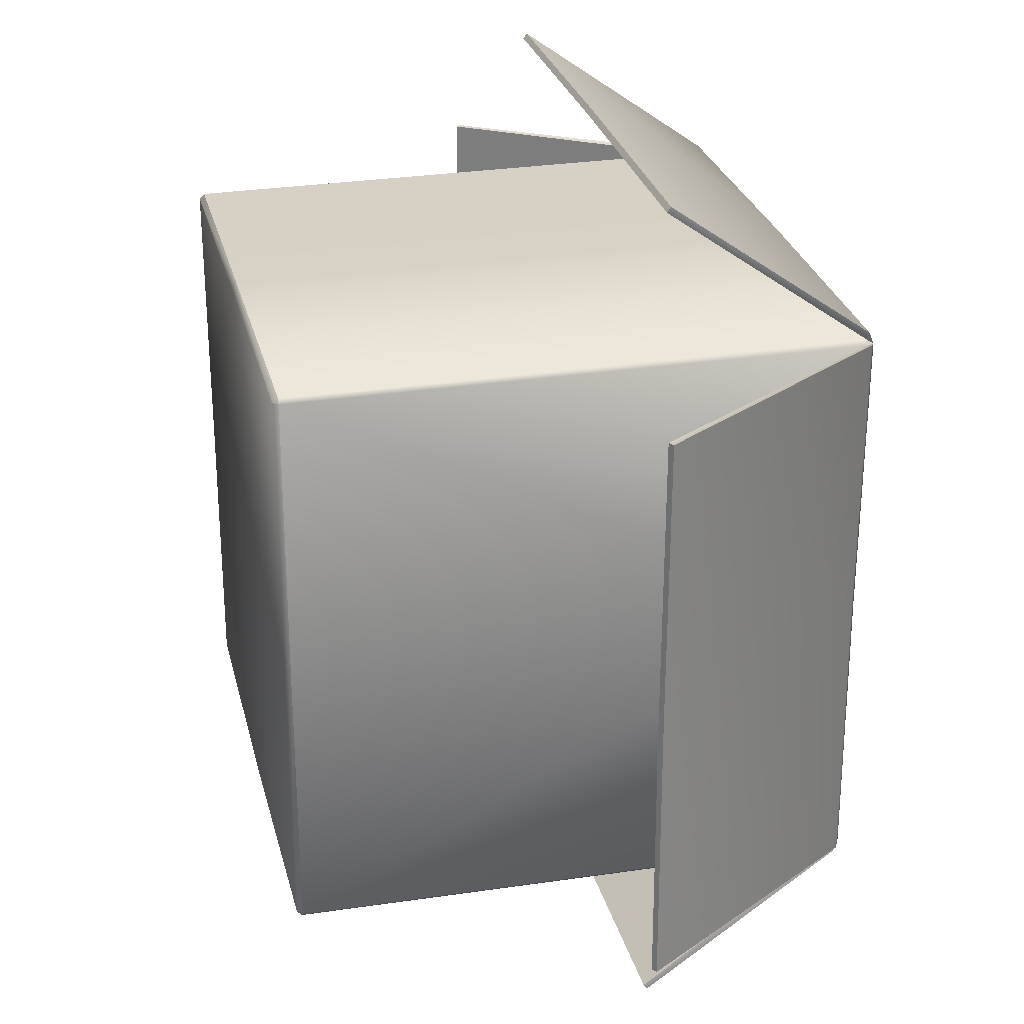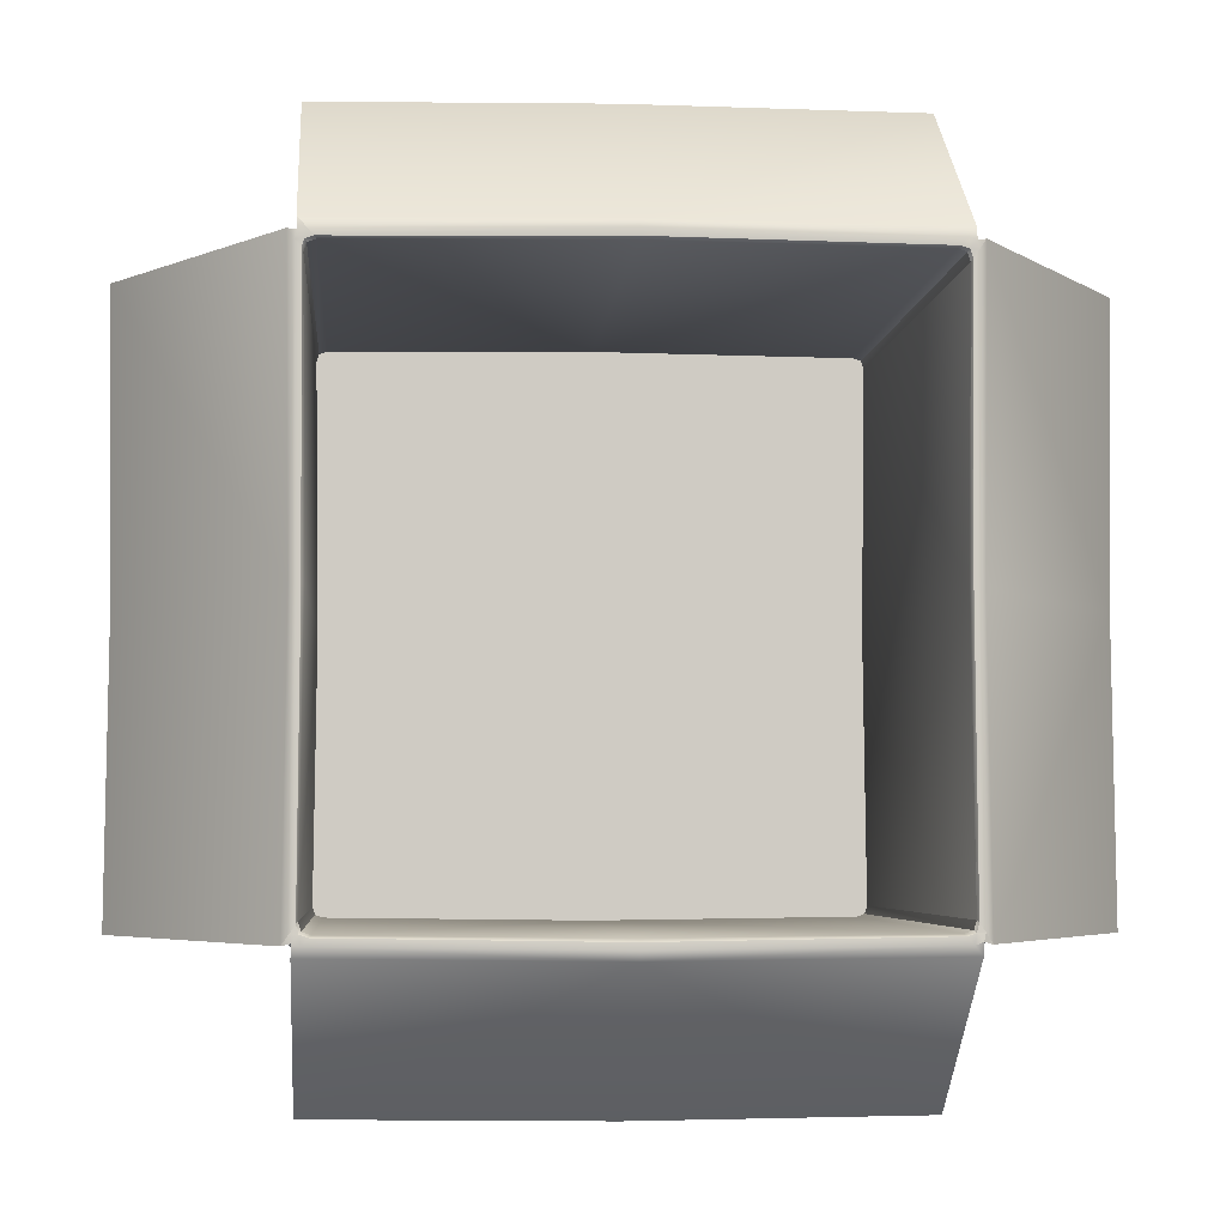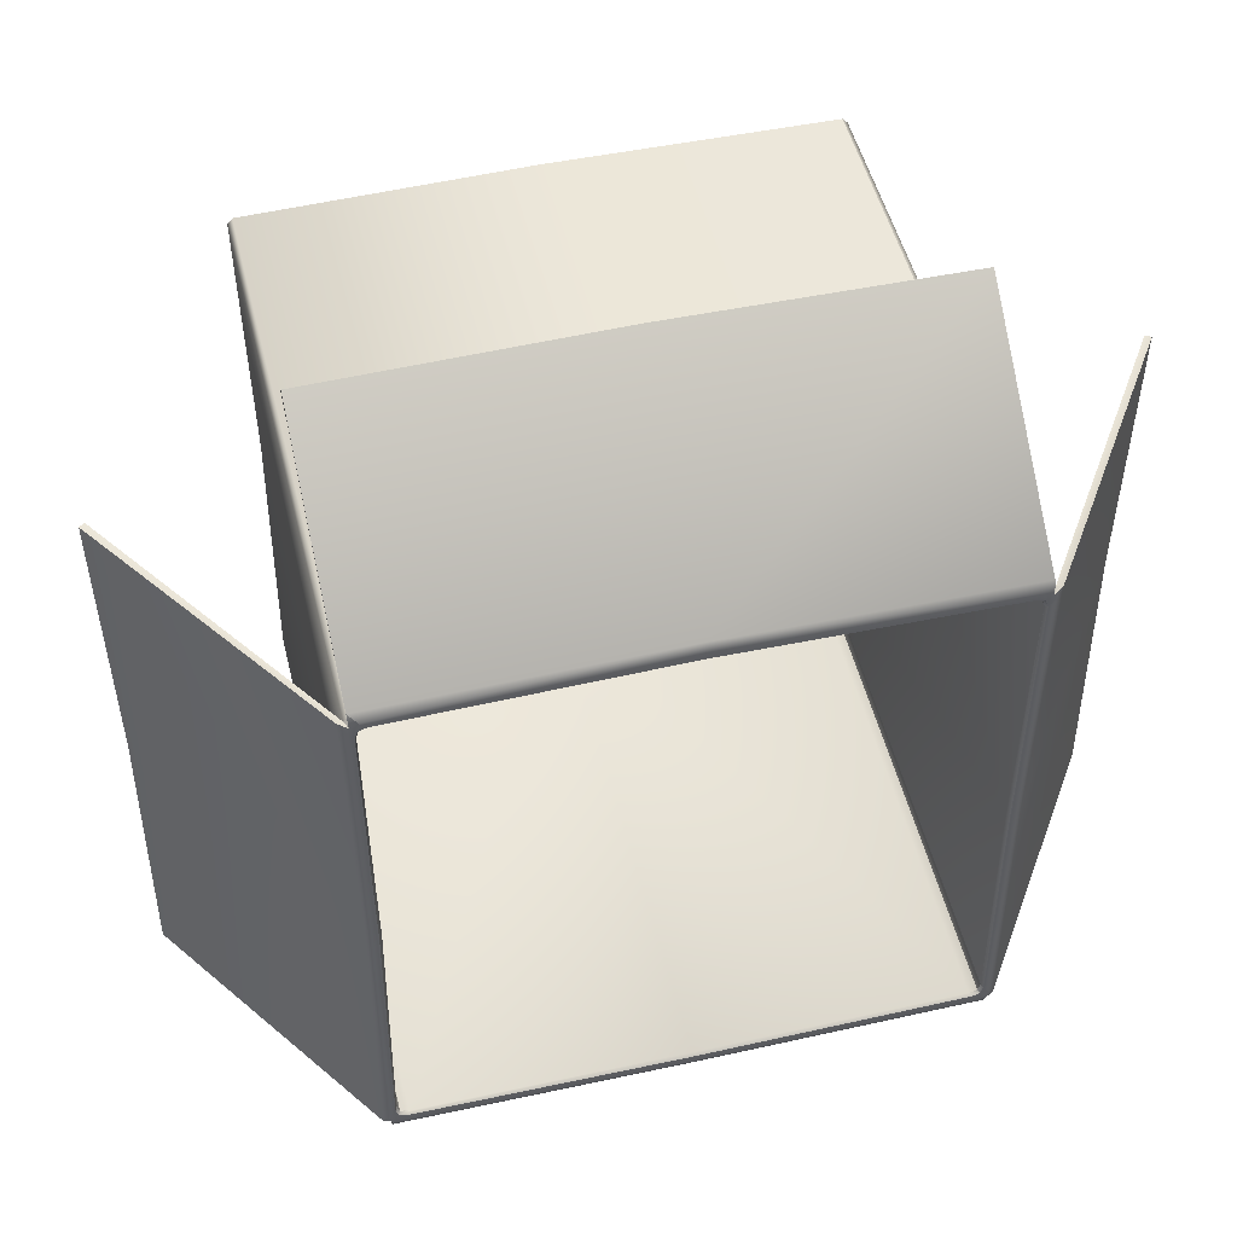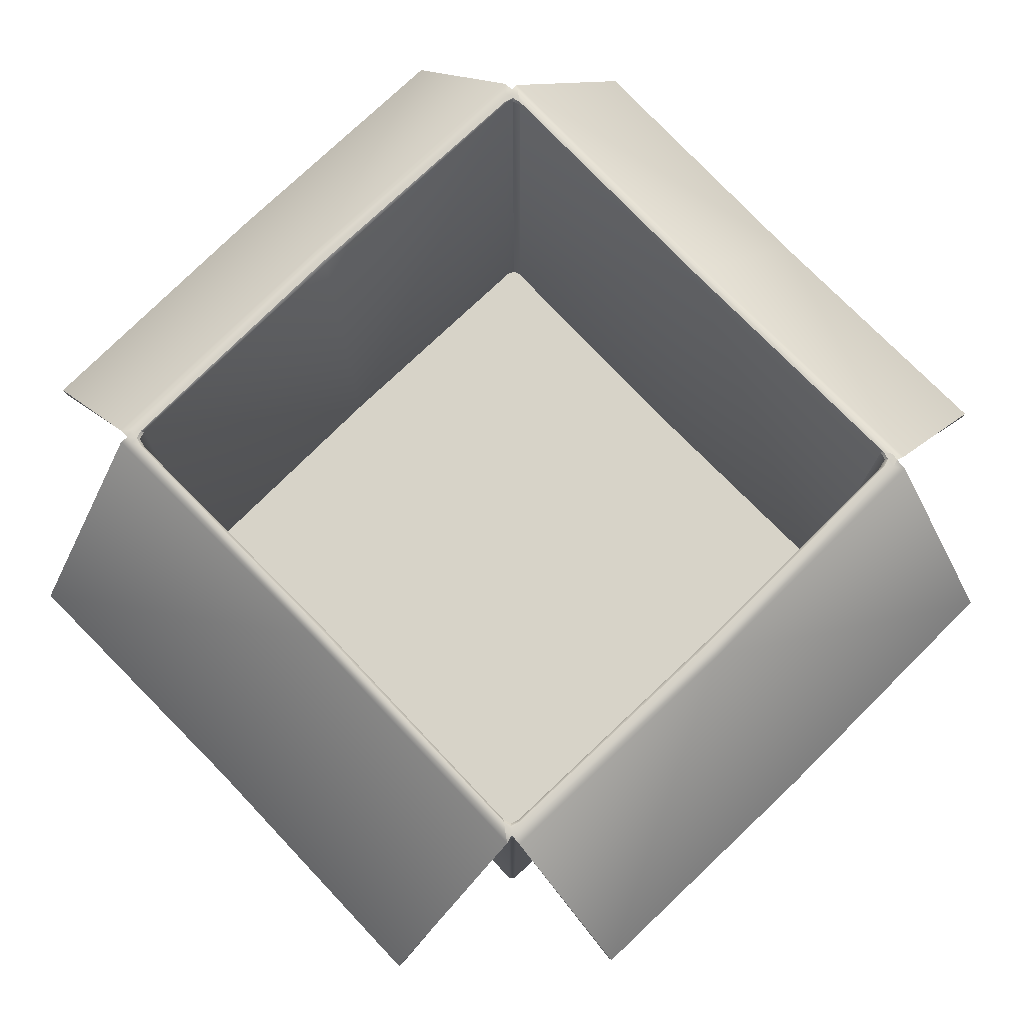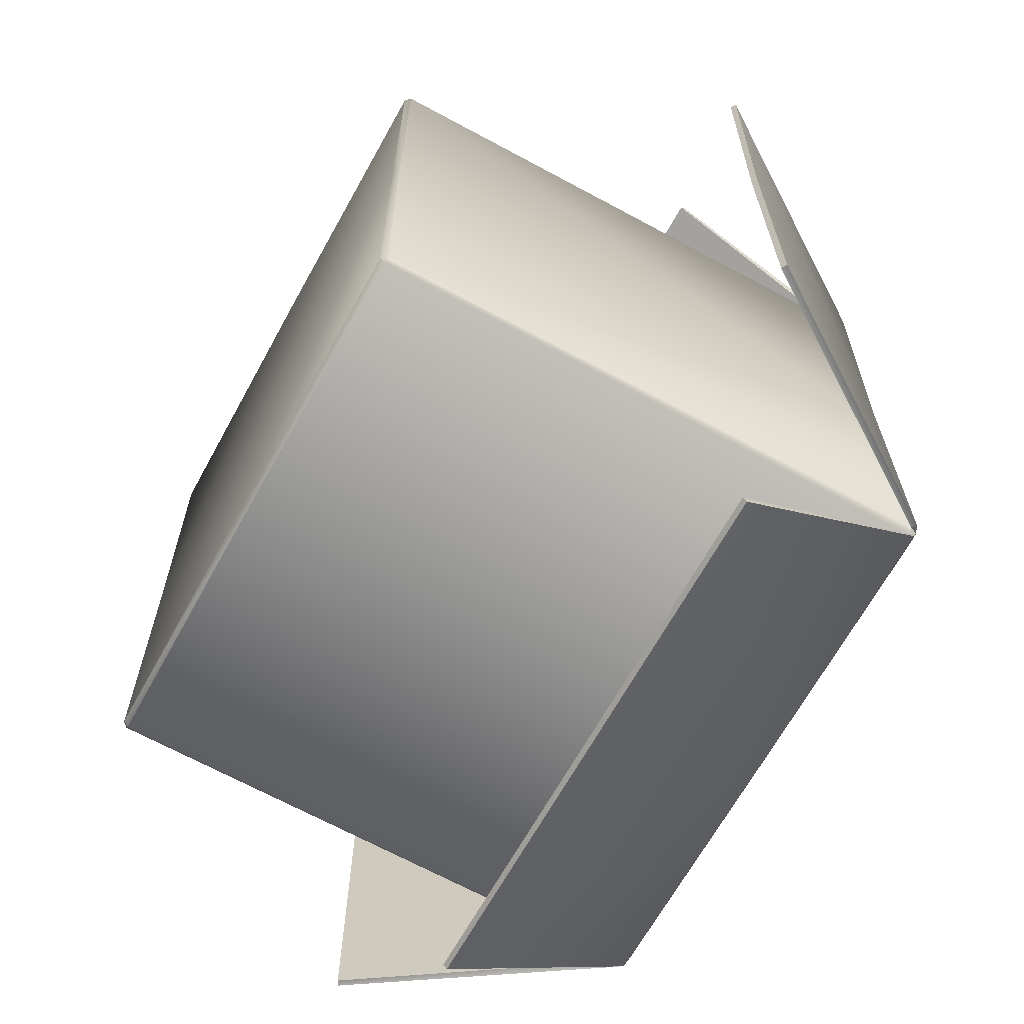
<metadata>
{"format":"obj","ext":"obj","renderer":"f3d","projection":"perspective","resolution":1024,"background":"white","views":[{"elev":27.3,"azim":76.8,"up":"+Z"},{"elev":-4.4,"azim":175.6,"up":"+Z"},{"elev":50.1,"azim":166.3,"up":"+Z"},{"elev":76.8,"azim":135.9,"up":"+Y"},{"elev":-66.1,"azim":61.2,"up":"+Z"}]}
</metadata>
<code>
g g0
v 0.1553 0.3242 -0.07497
v 0.1583 0.3257 -0.0737
v 0.1535 0.3284 -0.07492
v 0.1525 0.3242 -0.07211
v 0.1535 0.3284 -0.07492
v 0.1539 0.3258 -0.06833
v 0.1553 0.3242 -0.07497
v 0.1535 0.3284 -0.07492
v 0.1525 0.3242 -0.07211
v 0.1525 0.3242 -0.07211
v 0.1539 0.3258 -0.06833
v 0.1552 0.214 0.01185
v 0.1552 0.2119 0.008916
v 0.2455 0.1887 -0.07479
v 0.2483 0.1906 -0.07482
v 0.1583 0.3257 -0.0737
v 0.1553 0.3242 -0.07497
v -0.1591 0.3257 -0.0737
v -0.1561 0.3242 -0.07497
v -0.1544 0.3284 -0.07492
v -0.1544 0.3284 -0.07492
v -0.1533 0.3242 -0.07211
v -0.1547 0.3258 -0.06833
v -0.1544 0.3284 -0.07492
v -0.1561 0.3242 -0.07497
v -0.1533 0.3242 -0.07211
v 0.1552 0.214 0.01185
v 0.1552 0.2119 0.008916
v -0.0004135 0.2114 0.01087
v -0.0004135 0.2135 0.0138
v -0.156 0.214 0.01185
v -0.156 0.2119 0.008916
v 0.1458 0.3278 -0.07736
v 0.1492 0.3262 -0.08006
v 0.1501 0.01654 -0.08007
v 0.1457 0.01652 -0.07852
v 0.1448 0.3261 -0.07851
v -0.0004135 0.3274 -0.07513
v -0.1466 0.3278 -0.07736
v -0.1515 0.3262 -0.08457
v -0.1524 0.3278 -0.08331
v -0.151 0.3279 -0.07889
v -0.0004135 0.3257 -0.07667
v -0.0004135 0.01609 -0.07668
v -0.1501 0.3262 -0.08006
v -0.1456 0.3261 -0.07851
v -0.1465 0.01652 -0.07852
v -0.151 0.01654 -0.08007
v 0.1525 0.3242 -0.07211
v 0.1552 0.2119 0.008916
v -0.1533 0.3242 -0.07211
v -0.0004135 0.3239 -0.07018
v -0.0004135 0.2114 0.01087
v -0.156 0.2119 0.008916
v -0.156 0.214 0.01185
v -0.1547 0.3258 -0.06833
v -0.1533 0.3242 -0.07211
v -0.156 0.2119 0.008916
v -0.1591 0.3257 -0.0737
v -0.2492 0.1906 -0.07482
v -0.2463 0.1887 -0.07479
v -0.1561 0.3242 -0.07497
v 0.1458 0.3278 -0.07736
v 0.1493 0.3281 -0.07342
v 0.1539 0.3258 -0.06833
v 0.1552 0.214 0.01185
v -0.1524 0.3278 -0.08331
v -0.1591 0.3257 -0.0737
v -0.1553 0.328 -0.07914
v -0.0004135 0.3274 -0.07513
v -0.1544 0.3284 -0.07492
v -0.151 0.3279 -0.07889
v -0.1466 0.3278 -0.07736
v -0.0004135 0.3276 -0.07152
v -0.1501 0.3281 -0.07342
v -0.1547 0.3258 -0.06833
v -0.156 0.214 0.01185
v -0.0004135 0.2135 0.0138
v -0.0004135 0.3253 -0.06638
v 0.1583 0.3257 -0.3935
v 0.1553 0.3242 -0.3923
v 0.1535 0.3284 -0.3923
v 0.1535 0.3284 -0.3923
v 0.1525 0.3242 -0.3951
v 0.1539 0.3258 -0.3989
v 0.1535 0.3284 -0.3923
v 0.1553 0.3242 -0.3923
v 0.1525 0.3242 -0.3951
v 0.2483 0.1906 -0.07482
v 0.1516 0.3278 -0.08331
v 0.1539 0.3258 -0.06833
v 0.1458 0.3278 -0.07736
v 0.1493 0.3281 -0.07342
v 0.1502 0.3279 -0.07889
v 0.1535 0.3284 -0.07492
v 0.1583 0.3257 -0.0737
v 0.1545 0.328 -0.07914
v 0.1504 0.3279 -0.2336
v 0.1516 0.3278 -0.3839
v 0.2464 0.1906 -0.2336
v 0.2483 0.1906 -0.3924
v 0.1526 0.328 -0.2336
v 0.1564 0.3257 -0.2336
v 0.1583 0.3257 -0.3935
v 0.1545 0.328 -0.3881
v 0.1458 0.3278 -0.07736
v 0.1448 0.3261 -0.07851
v 0.1502 0.3279 -0.07889
v 0.1501 0.01654 -0.08007
v 0.1516 0.01654 -0.08458
v 0.1492 0.3262 -0.08006
v 0.1516 0.3278 -0.08331
v 0.1507 0.3262 -0.08457
v 0.1516 0.3278 -0.3839
v 0.1504 0.3279 -0.2336
v 0.1489 0.3262 -0.2336
v 0.1498 0.01656 -0.2336
v 0.1507 0.3262 -0.3826
v 0.1492 0.3262 -0.3872
v 0.1501 0.01654 -0.3871
v 0.1516 0.01654 -0.3826
v 0.2455 0.1887 -0.07479
v 0.1553 0.3242 -0.07497
v 0.1533 0.3242 -0.2336
v 0.1553 0.3242 -0.3923
v 0.2455 0.1887 -0.3924
v 0.2435 0.1887 -0.2336
v 0.1552 0.214 -0.4791
v 0.1539 0.3258 -0.3989
v 0.1525 0.3242 -0.3951
v 0.1552 0.2119 -0.4761
v 0.1583 0.3257 -0.3935
v 0.2483 0.1906 -0.3924
v 0.2455 0.1887 -0.3924
v 0.1553 0.3242 -0.3923
v 0.2455 0.1887 -0.07479
v 0.2483 0.1906 -0.07482
v 0.2464 0.1906 -0.2336
v 0.2435 0.1887 -0.2336
v 0.2455 0.1887 -0.3924
v 0.2483 0.1906 -0.3924
v -0.1561 0.3242 -0.3923
v -0.1591 0.3257 -0.3935
v -0.1544 0.3284 -0.3923
v -0.1533 0.3242 -0.3951
v -0.1544 0.3284 -0.3923
v -0.1547 0.3258 -0.3989
v -0.1561 0.3242 -0.3923
v -0.1544 0.3284 -0.3923
v -0.1533 0.3242 -0.3951
v -0.1524 0.3278 -0.3839
v -0.151 0.3279 -0.3883
v -0.1553 0.328 -0.3881
v -0.1524 0.3278 -0.08331
v -0.2492 0.1906 -0.07482
v -0.1591 0.3257 -0.0737
v -0.1553 0.328 -0.07914
v -0.1512 0.3279 -0.2336
v -0.1524 0.3278 -0.3839
v -0.2492 0.1906 -0.3924
v -0.2472 0.1906 -0.2336
v -0.1591 0.3257 -0.3935
v -0.1572 0.3257 -0.2336
v -0.1534 0.328 -0.2336
v -0.1553 0.328 -0.3881
v -0.1553 0.328 -0.3881
v -0.1544 0.3284 -0.3923
v -0.1591 0.3257 -0.3935
v -0.0004135 0.01609 -0.07668
v 0.1457 0.01652 -0.07852
v 0.1501 0.01654 -0.08007
v 0.1516 0.01654 -0.08458
v -0.1465 0.01652 -0.07852
v -0.151 0.01654 -0.08007
v -0.1524 0.01654 -0.08458
v 0.1498 0.01656 -0.2336
v 0.1516 0.01654 -0.3826
v 0.1501 0.01654 -0.3871
v 0.1457 0.01652 -0.3887
v -0.0004135 0.01609 -0.3905
v -0.1506 0.01656 -0.2336
v -0.1524 0.01654 -0.3826
v -0.151 0.01654 -0.3871
v 5.01e-05 0.01612 -0.2336
v -0.1465 0.01652 -0.3887
v 0.1552 0.214 -0.4791
v 0.1552 0.2119 -0.4761
v -0.156 0.214 -0.4791
v -0.0004135 0.2135 -0.481
v -0.0004135 0.2114 -0.4781
v -0.156 0.2119 -0.4761
v -0.151 0.01654 -0.08007
v -0.1501 0.3262 -0.08006
v -0.1524 0.01654 -0.08458
v -0.1524 0.3278 -0.08331
v -0.1515 0.3262 -0.08457
v -0.1506 0.01656 -0.2336
v -0.1524 0.3278 -0.3839
v -0.1512 0.3279 -0.2336
v -0.1497 0.3262 -0.2336
v -0.151 0.01654 -0.3871
v -0.1501 0.3262 -0.3872
v -0.1515 0.3262 -0.3826
v -0.1524 0.01654 -0.3826
v -0.151 0.3279 -0.3883
v -0.1524 0.3278 -0.3839
v -0.1515 0.3262 -0.3826
v 0.1458 0.3278 -0.3899
v 0.1507 0.3262 -0.3826
v 0.1516 0.3278 -0.3839
v 0.1502 0.3279 -0.3883
v 0.1492 0.3262 -0.3872
v 0.1501 0.01654 -0.3871
v 0.1457 0.01652 -0.3887
v 0.1448 0.3261 -0.3887
v -0.0004135 0.3274 -0.3921
v -0.1466 0.3278 -0.3899
v -0.151 0.3279 -0.3883
v -0.0004135 0.3257 -0.3905
v -0.0004135 0.01609 -0.3905
v -0.1465 0.01652 -0.3887
v -0.1456 0.3261 -0.3887
v -0.1501 0.3262 -0.3872
v -0.151 0.01654 -0.3871
v 0.1525 0.3242 -0.3951
v 0.1552 0.2119 -0.4761
v -0.0004135 0.2114 -0.4781
v -0.0004135 0.3239 -0.397
v -0.1533 0.3242 -0.3951
v -0.156 0.2119 -0.4761
v -0.2463 0.1887 -0.07479
v -0.1561 0.3242 -0.07497
v -0.1542 0.3242 -0.2336
v -0.2444 0.1887 -0.2336
v -0.2463 0.1887 -0.3924
v -0.1561 0.3242 -0.3923
v -0.1533 0.3242 -0.3951
v -0.1547 0.3258 -0.3989
v -0.156 0.214 -0.4791
v -0.156 0.2119 -0.4761
v -0.2463 0.1887 -0.3924
v -0.2492 0.1906 -0.3924
v -0.1591 0.3257 -0.3935
v -0.1561 0.3242 -0.3923
v -0.2463 0.1887 -0.07479
v -0.2492 0.1906 -0.07482
v -0.2472 0.1906 -0.2336
v -0.2492 0.1906 -0.3924
v -0.2463 0.1887 -0.3924
v -0.2444 0.1887 -0.2336
v -0.151 0.3279 -0.3883
v -0.1553 0.328 -0.3881
v -0.1544 0.3284 -0.3923
v -0.151 0.3279 -0.3883
v 0.1516 0.3278 -0.3839
v 0.1583 0.3257 -0.3935
v 0.1545 0.328 -0.3881
v 0.1535 0.3284 -0.3923
v 0.1502 0.3279 -0.3883
v 0.1458 0.3278 -0.3899
v 0.1493 0.3281 -0.3938
v 0.1539 0.3258 -0.3989
v 0.1552 0.214 -0.4791
v -0.1544 0.3284 -0.3923
v -0.0004135 0.3274 -0.3921
v -0.151 0.3279 -0.3883
v -0.1466 0.3278 -0.3899
v -0.0004135 0.3276 -0.3957
v -0.1501 0.3281 -0.3938
v -0.0004135 0.2135 -0.481
v -0.156 0.214 -0.4791
v -0.1547 0.3258 -0.3989
v -0.0004135 0.3253 -0.4008
v 0.1519 0.01125 -0.07361
v 0.1547 0.01126 -0.07647
v 0.1519 0.008435 -0.07644
v -0.0004135 0.01081 -0.07169
v -0.1527 0.01125 -0.07361
v -0.1555 0.01126 -0.07647
v -0.1527 0.008435 -0.07644
v -0.0004135 0.007986 -0.07453
v 0.1519 0.01125 -0.3936
v 0.1547 0.01126 -0.3908
v 0.1528 0.01126 -0.2336
v 0.1519 0.008435 -0.3908
v 0.15 0.008435 -0.2336
v -0.0004135 0.01081 -0.3955
v -0.1527 0.01125 -0.3936
v -0.1555 0.01126 -0.3908
v -0.1536 0.01126 -0.2336
v -0.0004135 0.007986 -0.2336
v -0.1508 0.008435 -0.2336
v -0.1527 0.008435 -0.3908
v -0.0004135 0.007986 -0.3927
v -0.1533 0.3242 -0.07211
v -0.1527 0.01125 -0.07361
v -0.0004135 0.01081 -0.07169
v -0.0004135 0.3239 -0.07018
v 0.1525 0.3242 -0.07211
v 0.1519 0.01125 -0.07361
v 0.1553 0.3242 -0.07497
v 0.1547 0.01126 -0.07647
v -0.1533 0.3242 -0.07211
v -0.1527 0.01125 -0.07361
v -0.1561 0.3242 -0.07497
v -0.1555 0.01126 -0.07647
v 0.1528 0.01126 -0.2336
v 0.1533 0.3242 -0.2336
v 0.1547 0.01126 -0.3908
v 0.1553 0.3242 -0.3923
v 0.1525 0.3242 -0.3951
v 0.1519 0.01125 -0.3936
v -0.0004135 0.01081 -0.3955
v -0.0004135 0.3239 -0.397
v -0.1533 0.3242 -0.3951
v -0.1527 0.01125 -0.3936
v -0.1536 0.01126 -0.2336
v -0.1542 0.3242 -0.2336
v -0.1561 0.3242 -0.3923
v -0.1555 0.01126 -0.3908
f 1 2 3
f 4 5 6
f 7 8 9
f 10 11 13
f 11 12 13
f 14 15 17
f 15 16 17
f 18 19 20
f 21 22 23
f 24 25 26
f 27 30 28
f 30 29 28
f 29 30 32
f 30 31 32
f 38 33 43
f 33 37 43
f 37 34 35
f 36 37 35
f 36 44 37
f 44 43 37
f 39 38 43
f 46 39 43
f 42 39 46
f 40 41 45
f 41 42 45
f 45 42 46
f 43 44 46
f 44 47 46
f 45 46 48
f 46 47 48
f 52 49 50
f 53 52 50
f 51 52 54
f 52 53 54
f 55 56 58
f 56 57 58
f 59 60 62
f 60 61 62
f 70 74 63
f 74 64 63
f 74 79 64
f 79 65 64
f 66 65 79
f 78 66 79
f 72 67 69
f 71 69 68
f 71 72 69
f 74 70 73
f 71 76 75
f 71 75 72
f 75 73 72
f 75 74 73
f 79 74 75
f 76 79 75
f 76 77 79
f 77 78 79
f 80 81 82
f 83 84 85
f 86 87 88
f 100 103 89
f 103 96 89
f 98 90 102
f 90 97 102
f 90 94 97
f 91 95 93
f 92 93 94
f 93 95 94
f 94 95 97
f 97 95 96
f 96 103 97
f 103 102 97
f 99 98 102
f 105 99 102
f 103 100 101
f 104 103 101
f 102 103 105
f 103 104 105
f 106 108 107
f 108 111 107
f 108 112 111
f 109 111 110
f 117 110 113
f 111 113 110
f 112 113 111
f 112 115 113
f 116 117 113
f 115 116 113
f 115 114 118
f 116 115 118
f 117 116 118
f 121 117 118
f 118 119 121
f 119 120 121
f 122 123 127
f 123 124 127
f 124 125 127
f 125 126 127
f 128 129 131
f 129 130 131
f 132 133 135
f 133 134 135
f 136 139 137
f 139 138 137
f 138 139 141
f 139 140 141
f 142 143 144
f 145 146 147
f 148 149 150
f 151 152 153
f 158 164 154
f 164 157 154
f 161 155 156
f 163 161 156
f 163 156 157
f 164 163 157
f 164 158 159
f 165 164 159
f 160 161 162
f 161 163 162
f 162 163 165
f 163 164 165
f 166 167 168
f 169 170 184
f 169 184 173
f 171 184 170
f 171 172 184
f 176 184 172
f 184 174 173
f 175 174 184
f 184 181 175
f 184 176 177
f 177 178 184
f 184 178 179
f 180 184 179
f 184 180 185
f 181 184 182
f 183 182 184
f 183 184 185
f 189 186 187
f 190 189 187
f 188 189 191
f 189 190 191
f 193 192 194
f 196 193 194
f 197 200 194
f 200 196 194
f 199 195 196
f 200 199 196
f 200 197 204
f 198 199 203
f 199 200 203
f 203 200 204
f 201 202 204
f 202 203 204
f 205 206 223
f 206 207 223
f 215 208 219
f 208 216 219
f 211 208 215
f 209 210 212
f 210 211 212
f 212 211 215
f 212 215 213
f 215 214 213
f 220 214 215
f 219 220 215
f 216 217 219
f 217 222 219
f 217 218 222
f 218 223 222
f 220 219 222
f 221 220 222
f 221 222 224
f 222 223 224
f 225 228 226
f 228 227 226
f 227 228 230
f 228 229 230
f 231 234 232
f 234 233 232
f 233 234 236
f 234 235 236
f 237 238 240
f 238 239 240
f 241 242 244
f 242 243 244
f 245 246 250
f 246 247 250
f 247 248 250
f 248 249 250
f 251 253 252
f 269 253 254
f 259 255 257
f 258 257 256
f 258 259 257
f 258 262 261
f 258 261 259
f 261 260 259
f 261 268 260
f 268 265 260
f 262 273 261
f 273 268 261
f 262 263 273
f 263 270 273
f 272 264 269
f 265 268 267
f 267 269 266
f 268 269 267
f 268 273 269
f 273 272 269
f 270 271 273
f 271 272 273
f 274 277 276
f 276 275 274
f 275 276 284
f 277 281 276
f 276 286 284
f 276 281 286
f 281 277 280
f 277 278 280
f 279 280 278
f 279 290 280
f 290 292 280
f 280 292 281
f 281 291 286
f 292 291 281
f 287 282 285
f 283 285 282
f 285 283 284
f 286 285 284
f 294 287 285
f 294 285 286
f 291 294 286
f 288 287 293
f 287 294 293
f 293 289 288
f 290 289 293
f 292 290 293
f 291 292 294
f 292 293 294
f 298 295 296
f 297 298 296
f 298 297 300
f 299 298 300
f 299 300 301
f 300 302 301
f 301 302 308
f 302 307 308
f 304 303 305
f 306 304 305
f 305 318 306
f 318 317 306
f 307 309 308
f 309 310 308
f 309 312 310
f 312 311 310
f 314 311 312
f 313 314 312
f 314 313 316
f 315 314 316
f 315 316 319
f 316 320 319
f 317 318 320
f 318 319 320

</code>
